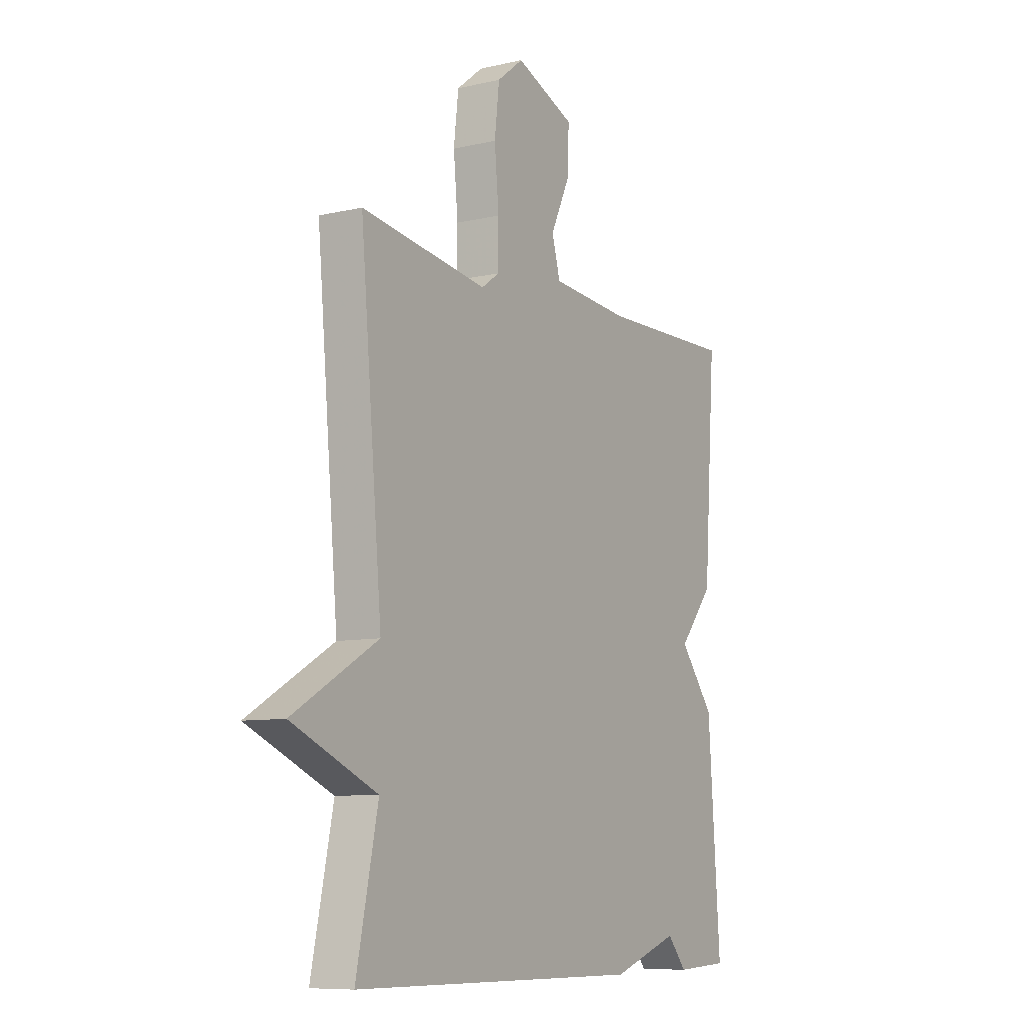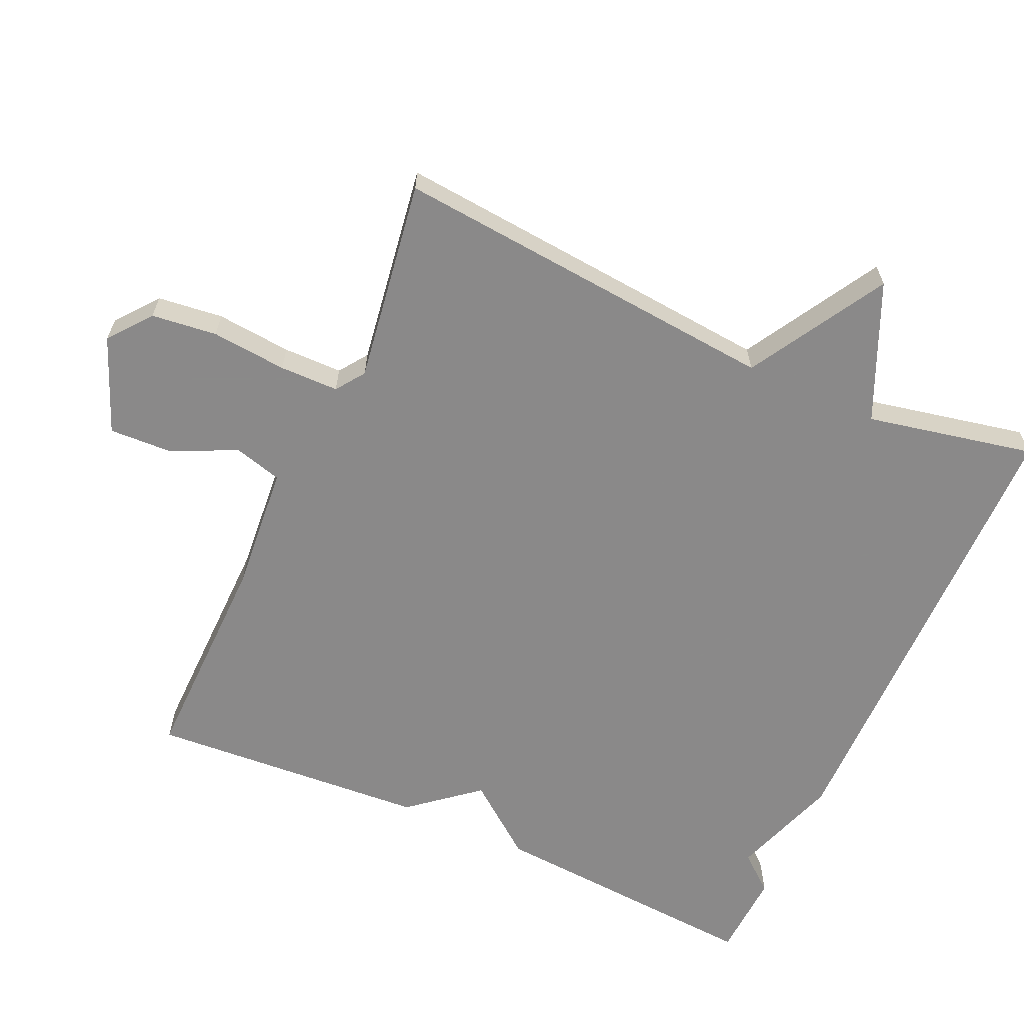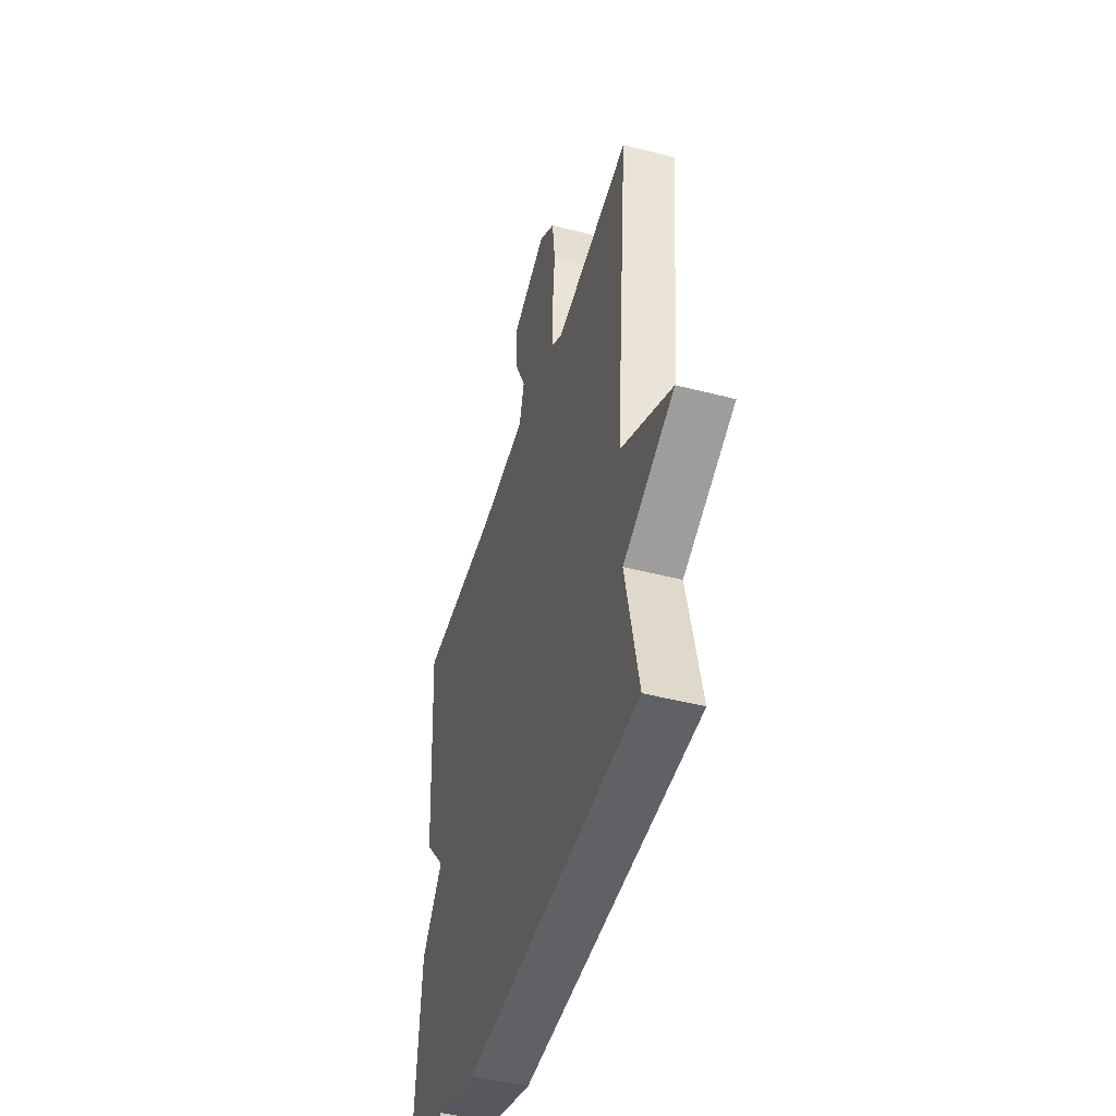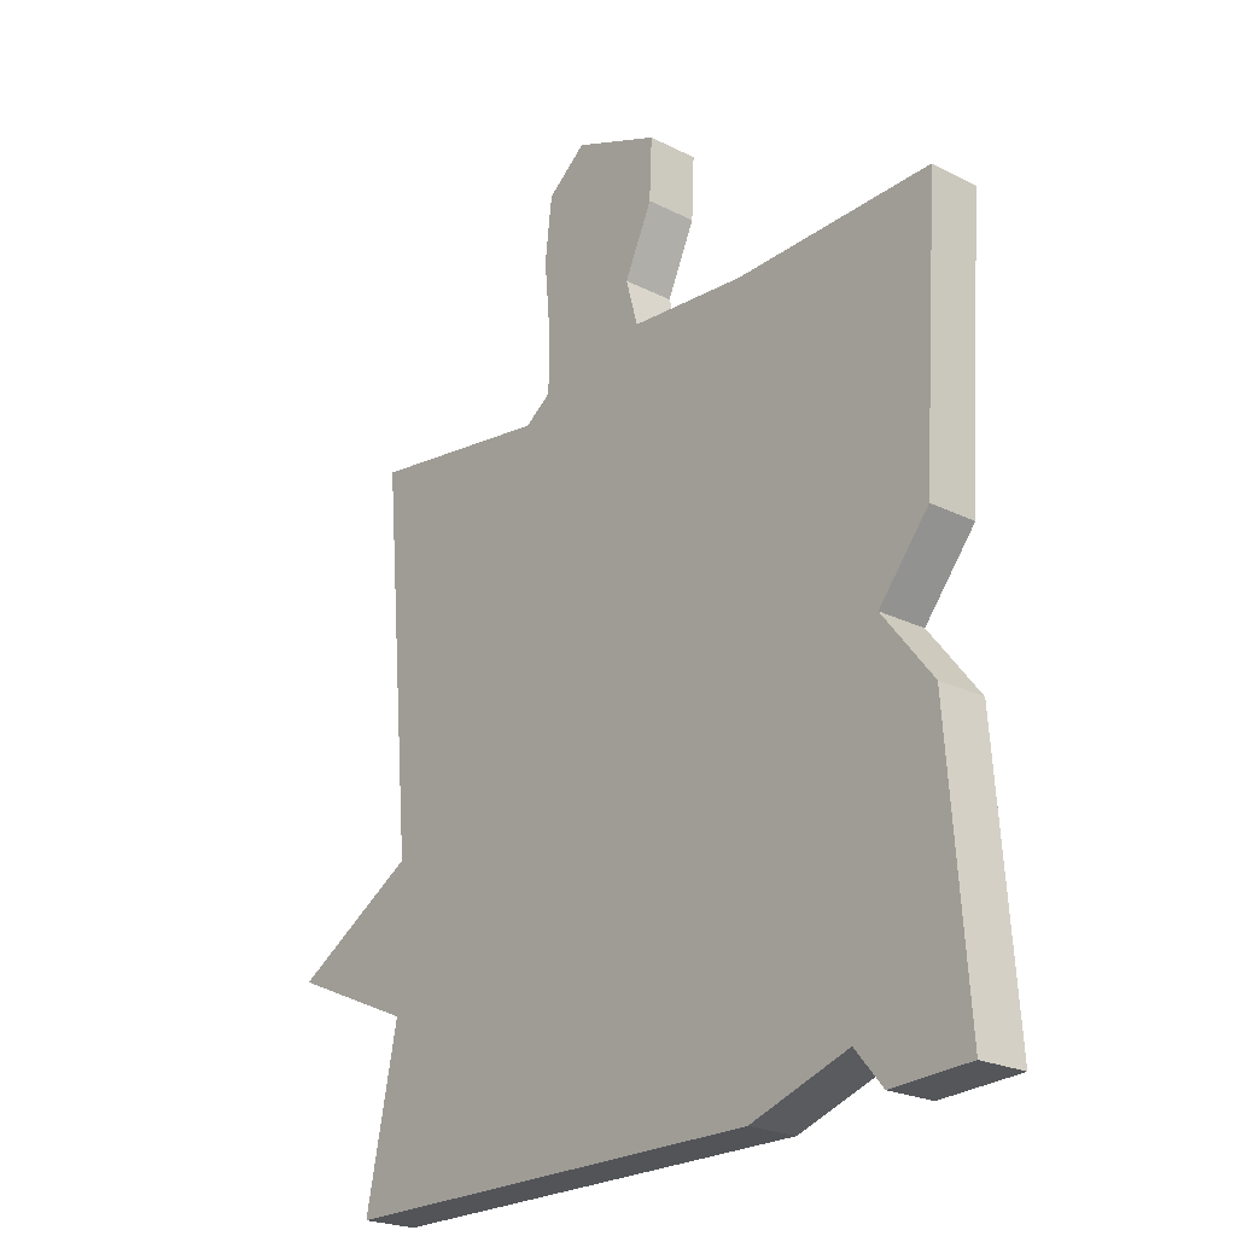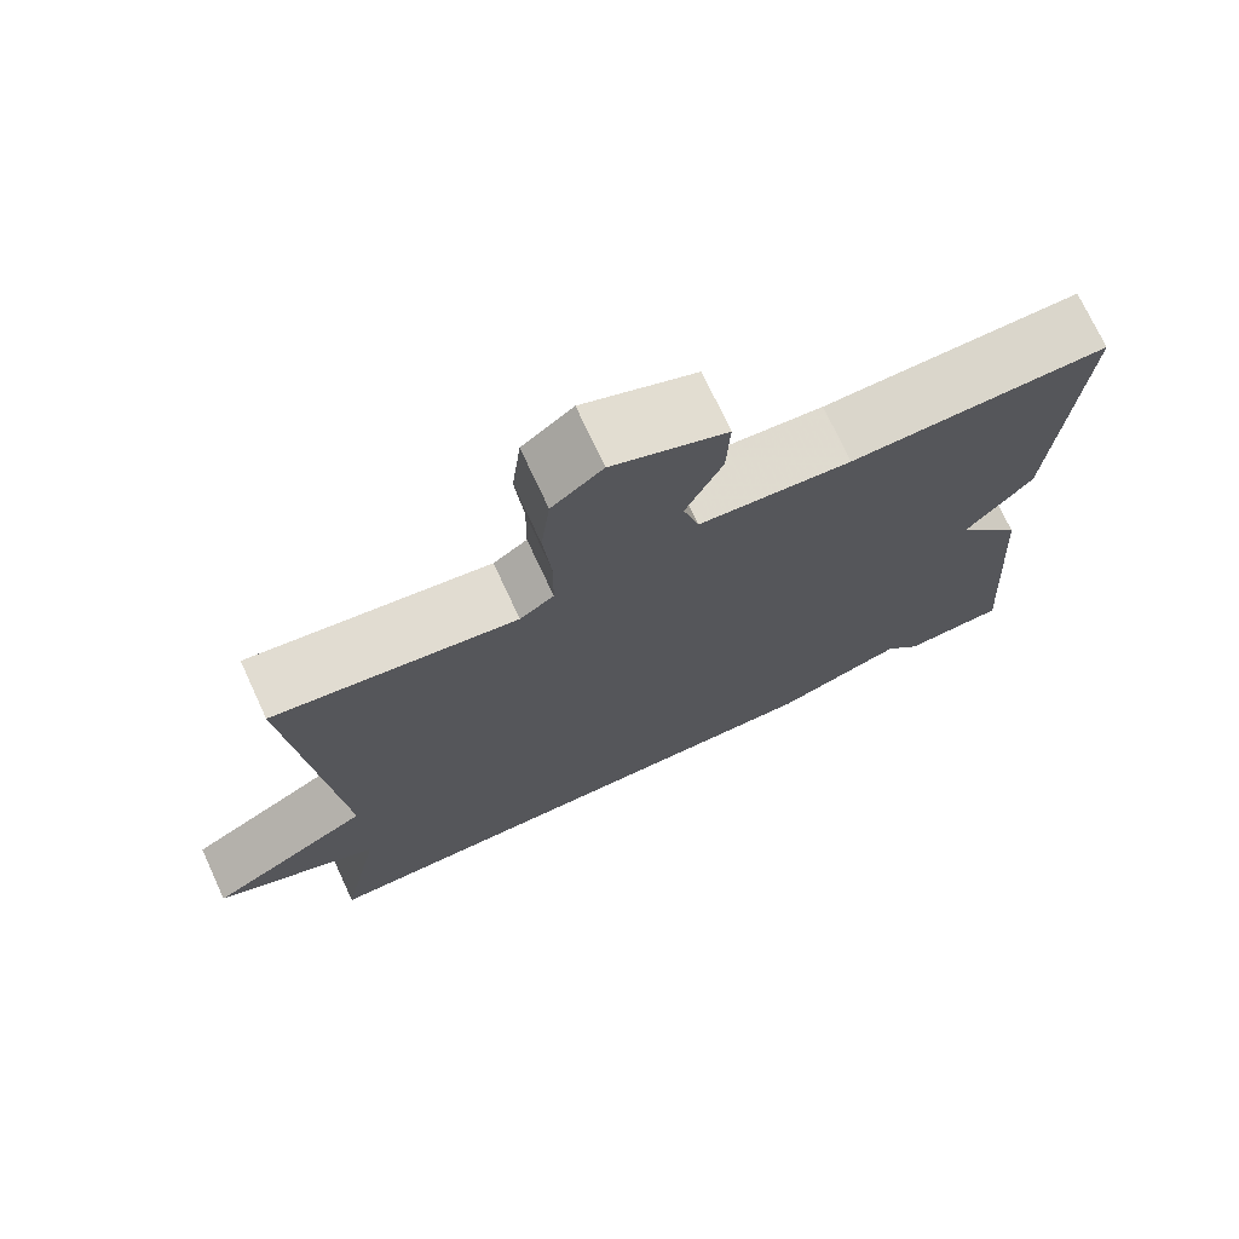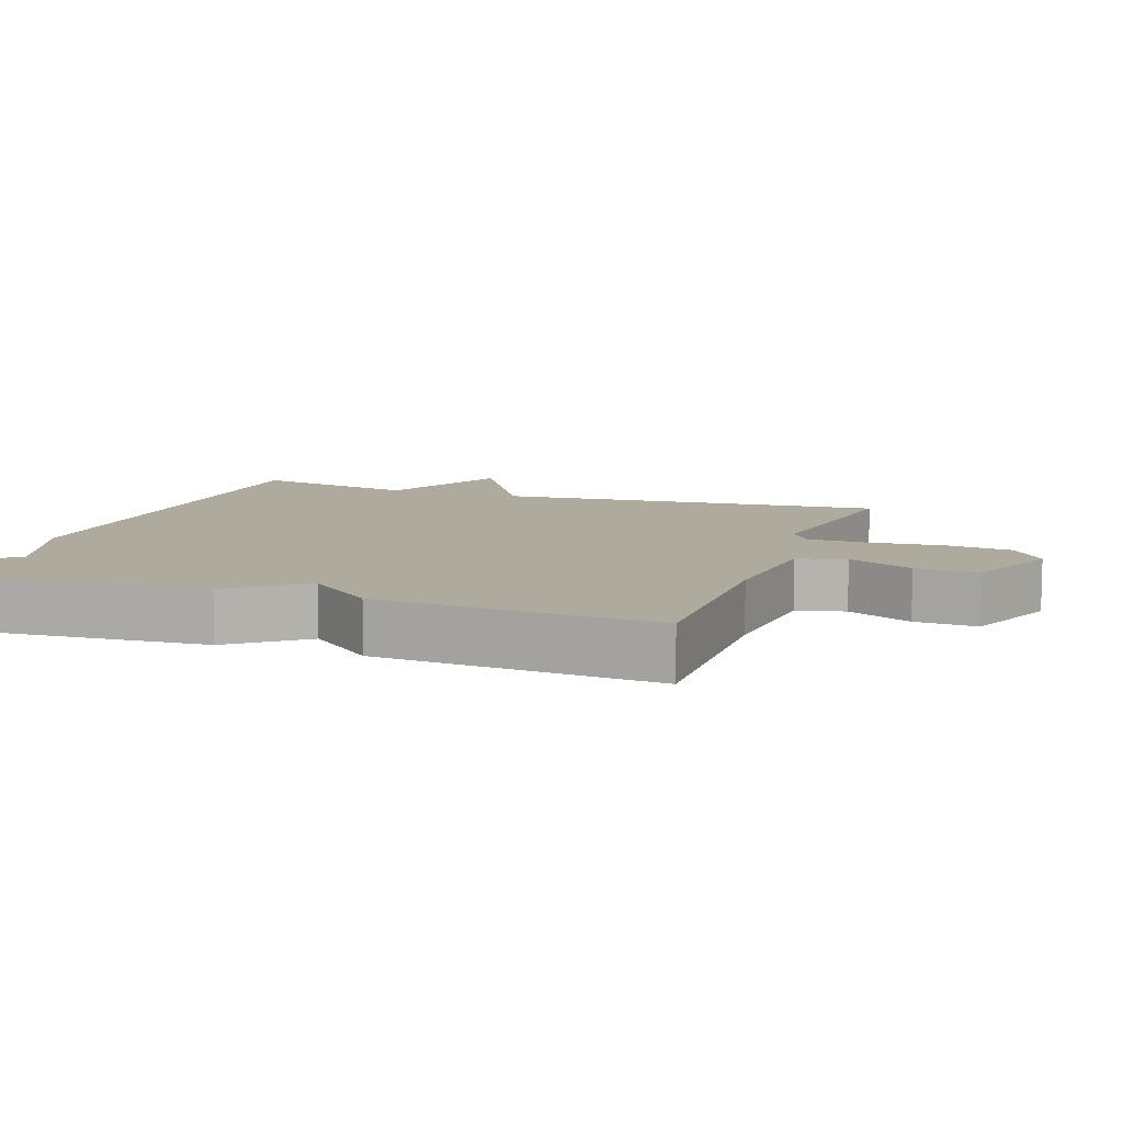
<metadata>
{"format":"obj","ext":"obj","renderer":"f3d","projection":"perspective","resolution":1024,"background":"white","views":[{"elev":-8.7,"azim":121.8,"up":"+Z"},{"elev":-63.3,"azim":65.7,"up":"+Y"},{"elev":-47.2,"azim":73.8,"up":"+Z"},{"elev":-23.3,"azim":-130.2,"up":"+Z"},{"elev":73.4,"azim":155.1,"up":"+Z"},{"elev":9.2,"azim":-70.3,"up":"+Y"}]}
</metadata>
<code>
v -0.5 0.07 -0.5
v -0.472 0.07 -0.101
v -0.392 0.07 0.002
v -0.472 0.07 0.099
v -0.5 0.07 0.5
v -0.188 0.07 0.495
v -0.004 0.07 0.511
v 0.015 0.07 0.58
v -0.029 0.07 0.674
v -0.033 0.07 0.764
v 0.104 0.07 0.82
v 0.165 0.07 0.772
v 0.176 0.07 0.678
v 0.166 0.07 0.57
v 0.167 0.07 0.485
v 0.208 0.07 0.456
v 0.5 0.07 0.5
v 0.45 0.07 -0.059
v 0.646 0.07 -0.173
v 0.45 0.07 -0.259
v 0.5 0.07 -0.5
v -0.176 0.07 -0.506
v -0.332 0.07 -0.453
v -0.376 0.07 -0.506
v -0.5 0 -0.5
v -0.472 0 -0.101
v -0.392 0 0.002
v -0.472 0 0.099
v -0.5 0 0.5
v -0.188 0 0.495
v -0.004 0 0.511
v 0.015 0 0.58
v -0.029 0 0.674
v -0.033 0 0.764
v 0.104 0 0.82
v 0.165 0 0.772
v 0.176 0 0.678
v 0.166 0 0.57
v 0.167 0 0.485
v 0.208 0 0.456
v 0.5 0 0.5
v 0.45 0 -0.059
v 0.646 0 -0.173
v 0.45 0 -0.259
v 0.5 0 -0.5
v -0.176 0 -0.506
v -0.332 0 -0.453
v -0.376 0 -0.506
f 1 2 3
f 24 1 3
f 23 24 3
f 22 23 3
f 21 22 3
f 20 21 3
f 20 3 4
f 19 20 4
f 18 19 4
f 16 17 18 4
f 4 5 6
f 16 4 6
f 15 16 6
f 12 13 14
f 11 12 14
f 10 11 14
f 9 10 14
f 8 9 14
f 7 8 14 15
f 6 7 15
f 27 26 25
f 27 25 48
f 27 48 47
f 27 47 46
f 27 46 45
f 27 45 44
f 28 27 44
f 28 44 43
f 28 43 42
f 28 42 41 40
f 30 29 28
f 30 28 40
f 30 40 39
f 38 37 36
f 38 36 35
f 38 35 34
f 38 34 33
f 38 33 32
f 39 38 32 31
f 39 31 30
f 1 25 26 2
f 2 26 27 3
f 3 27 28 4
f 4 28 29 5
f 5 29 30 6
f 6 30 31 7
f 7 31 32 8
f 8 32 33 9
f 9 33 34 10
f 10 34 35 11
f 11 35 36 12
f 12 36 37 13
f 13 37 38 14
f 14 38 39 15
f 15 39 40 16
f 16 40 41 17
f 17 41 42 18
f 18 42 43 19
f 19 43 44 20
f 20 44 45 21
f 21 45 46 22
f 22 46 47 23
f 23 47 48 24
f 24 48 25 1

</code>
